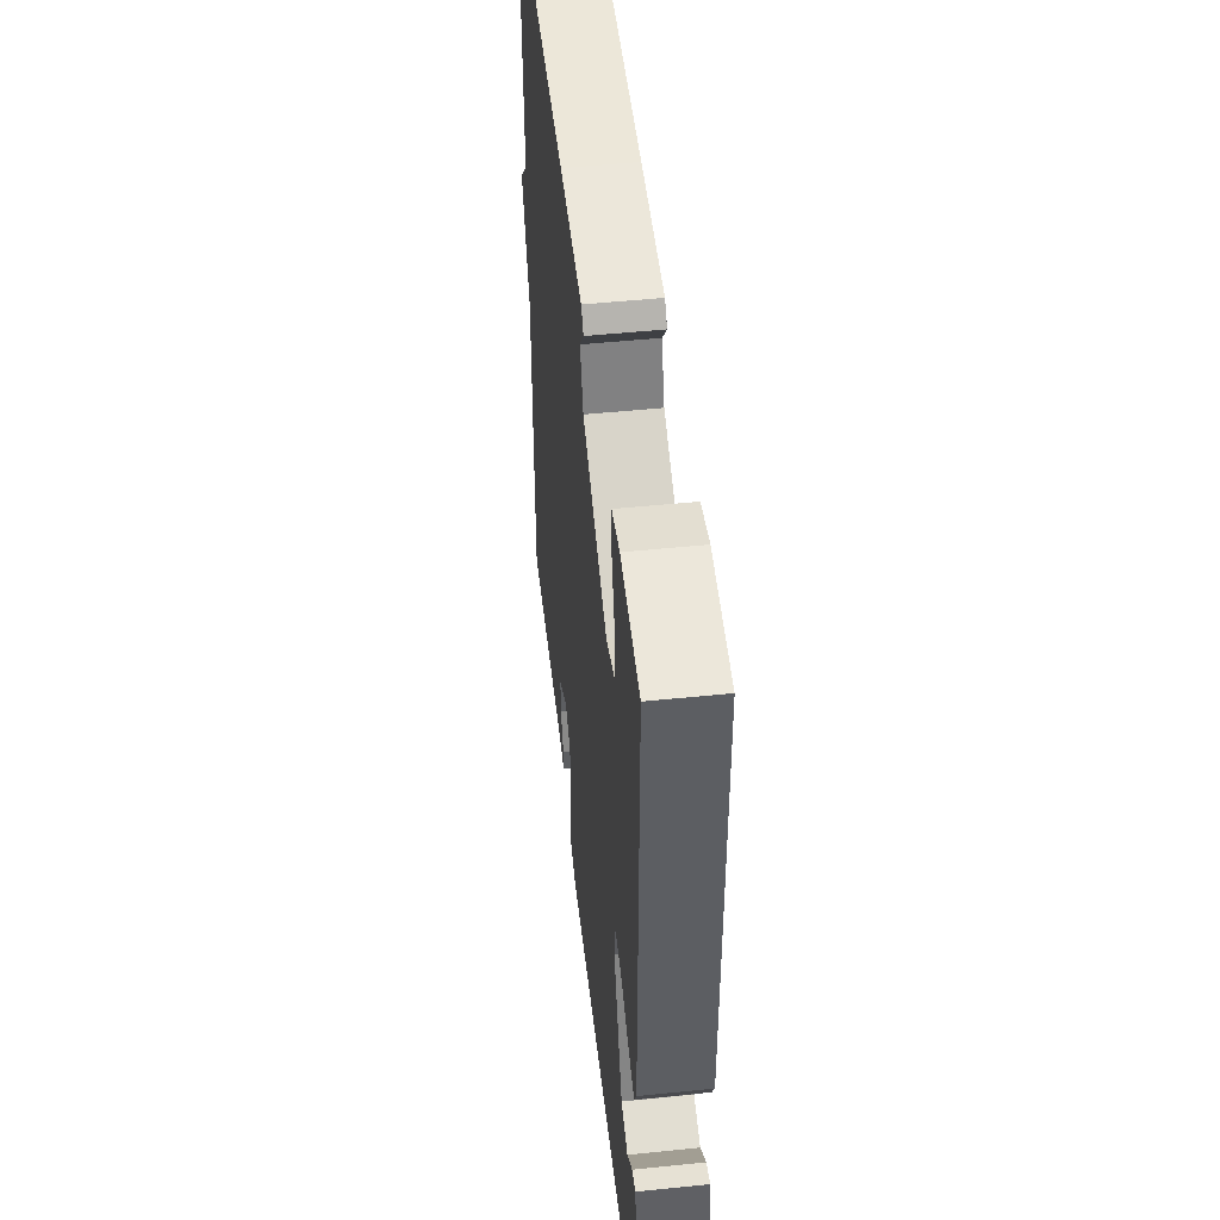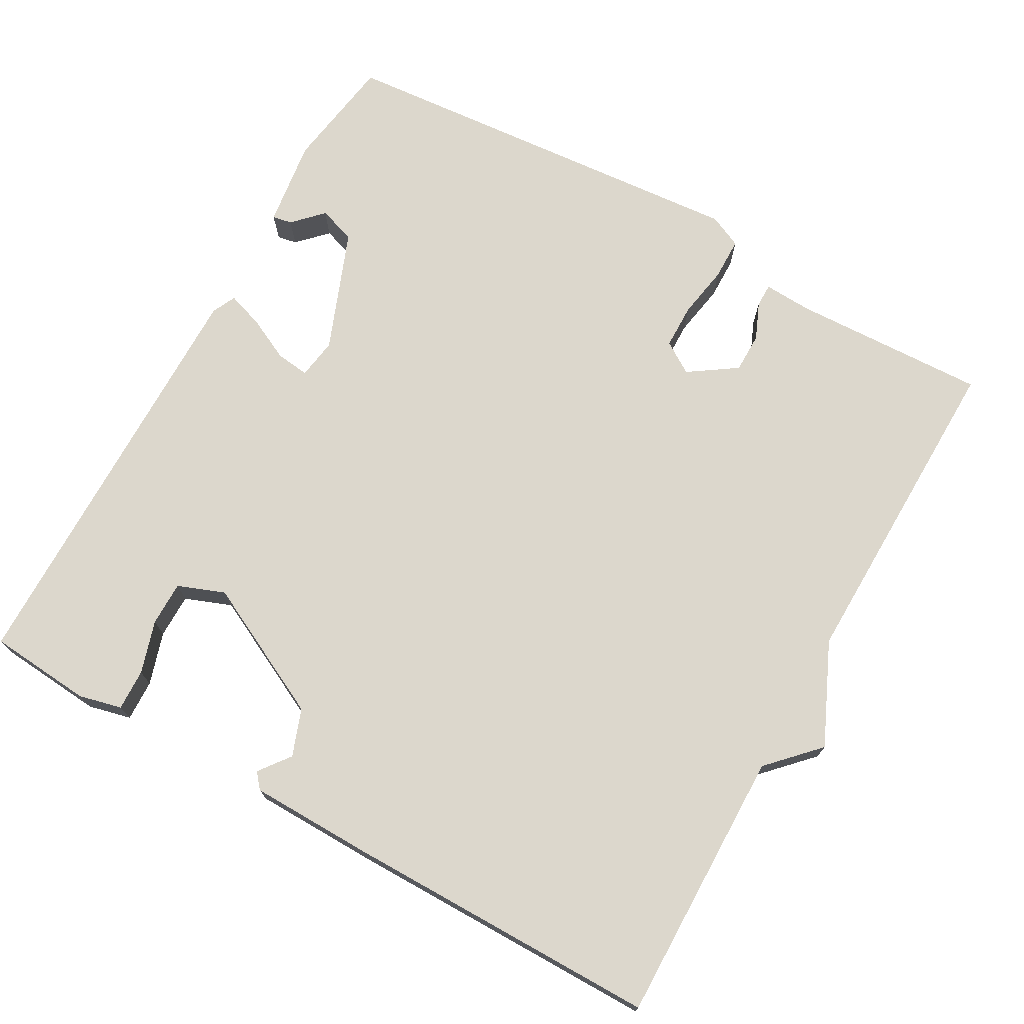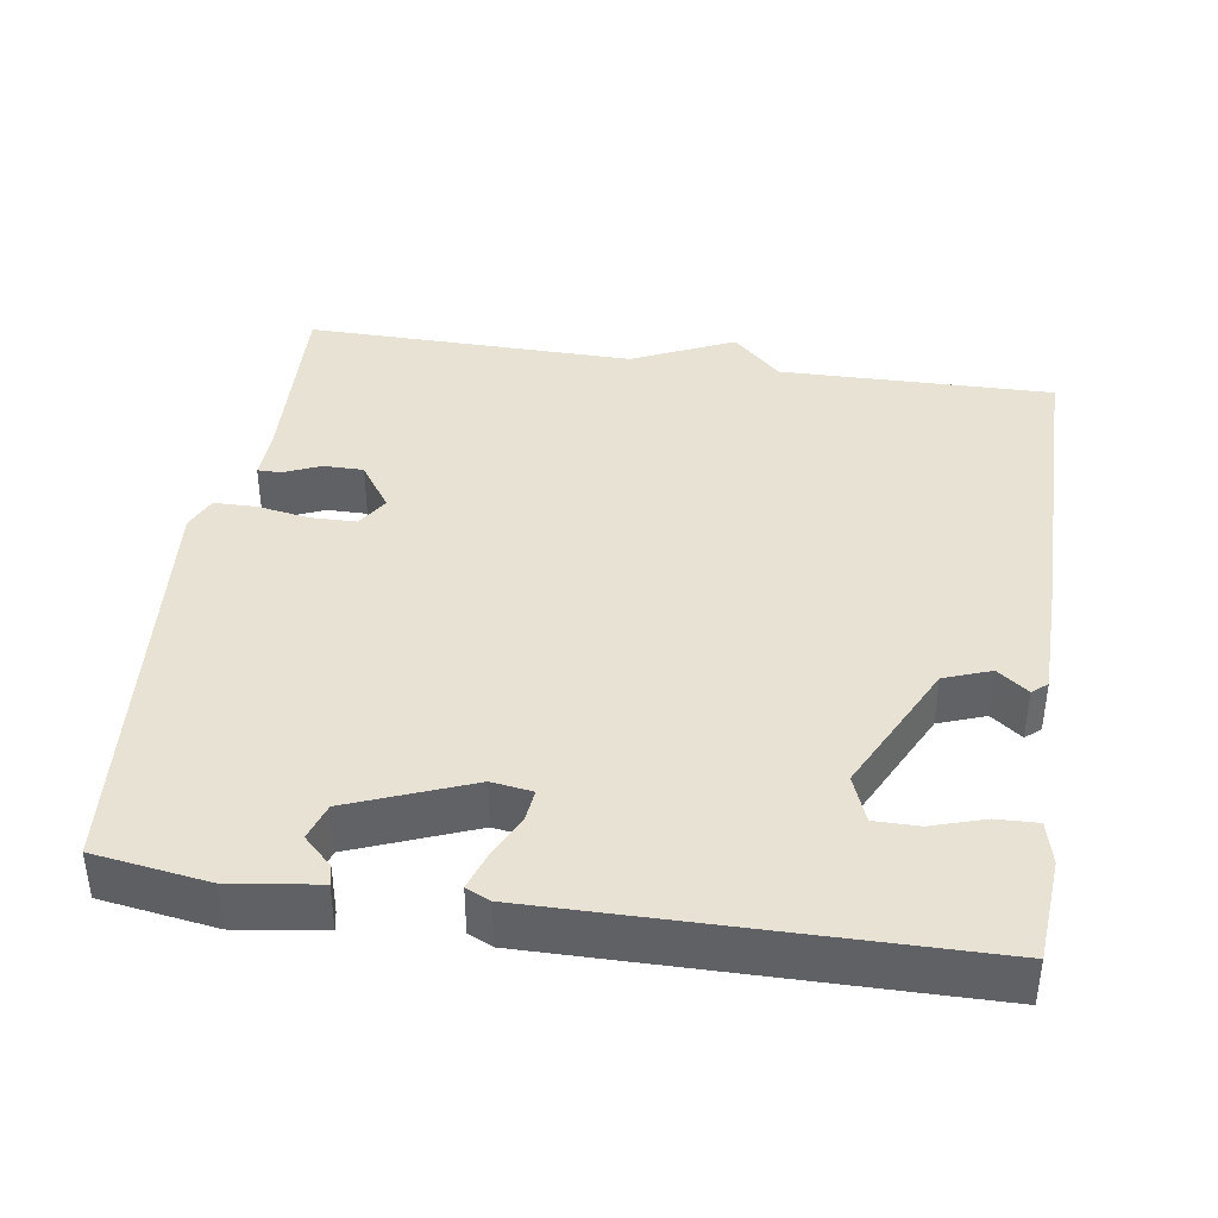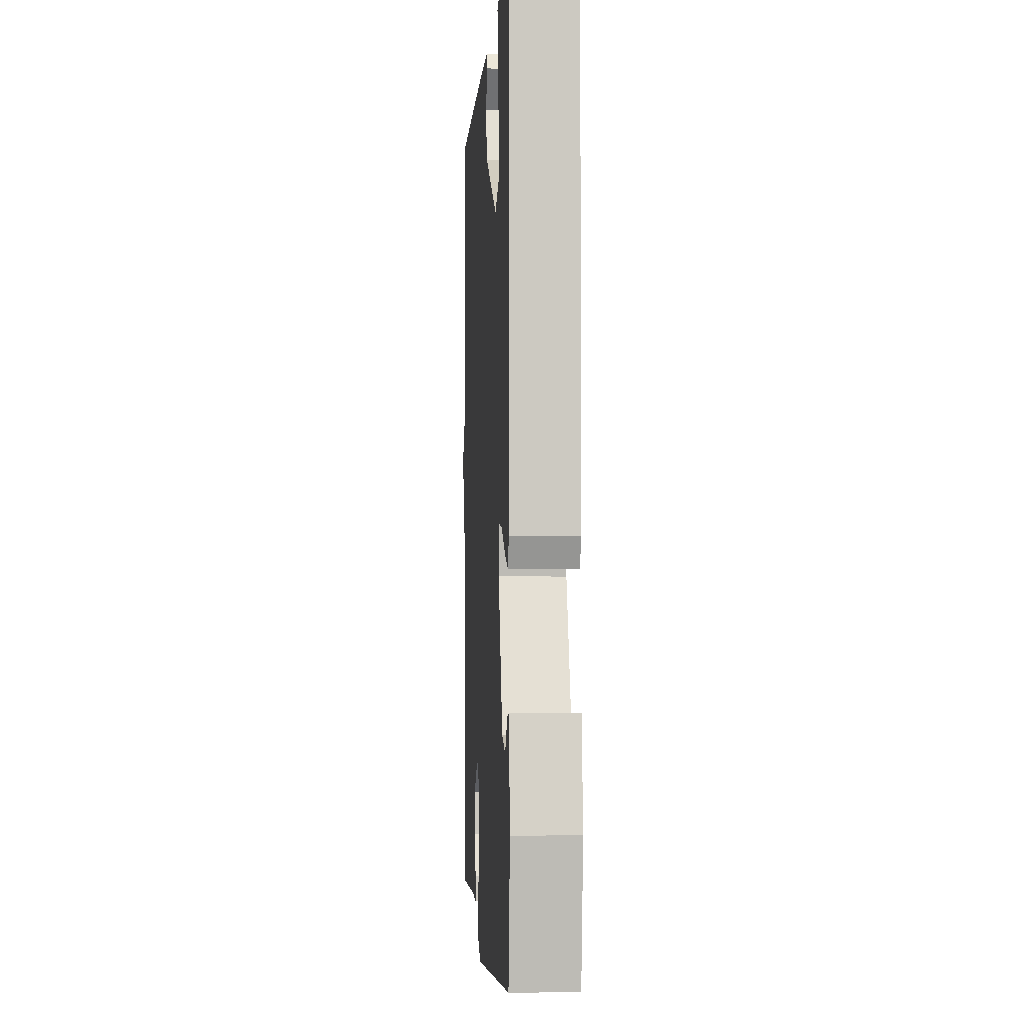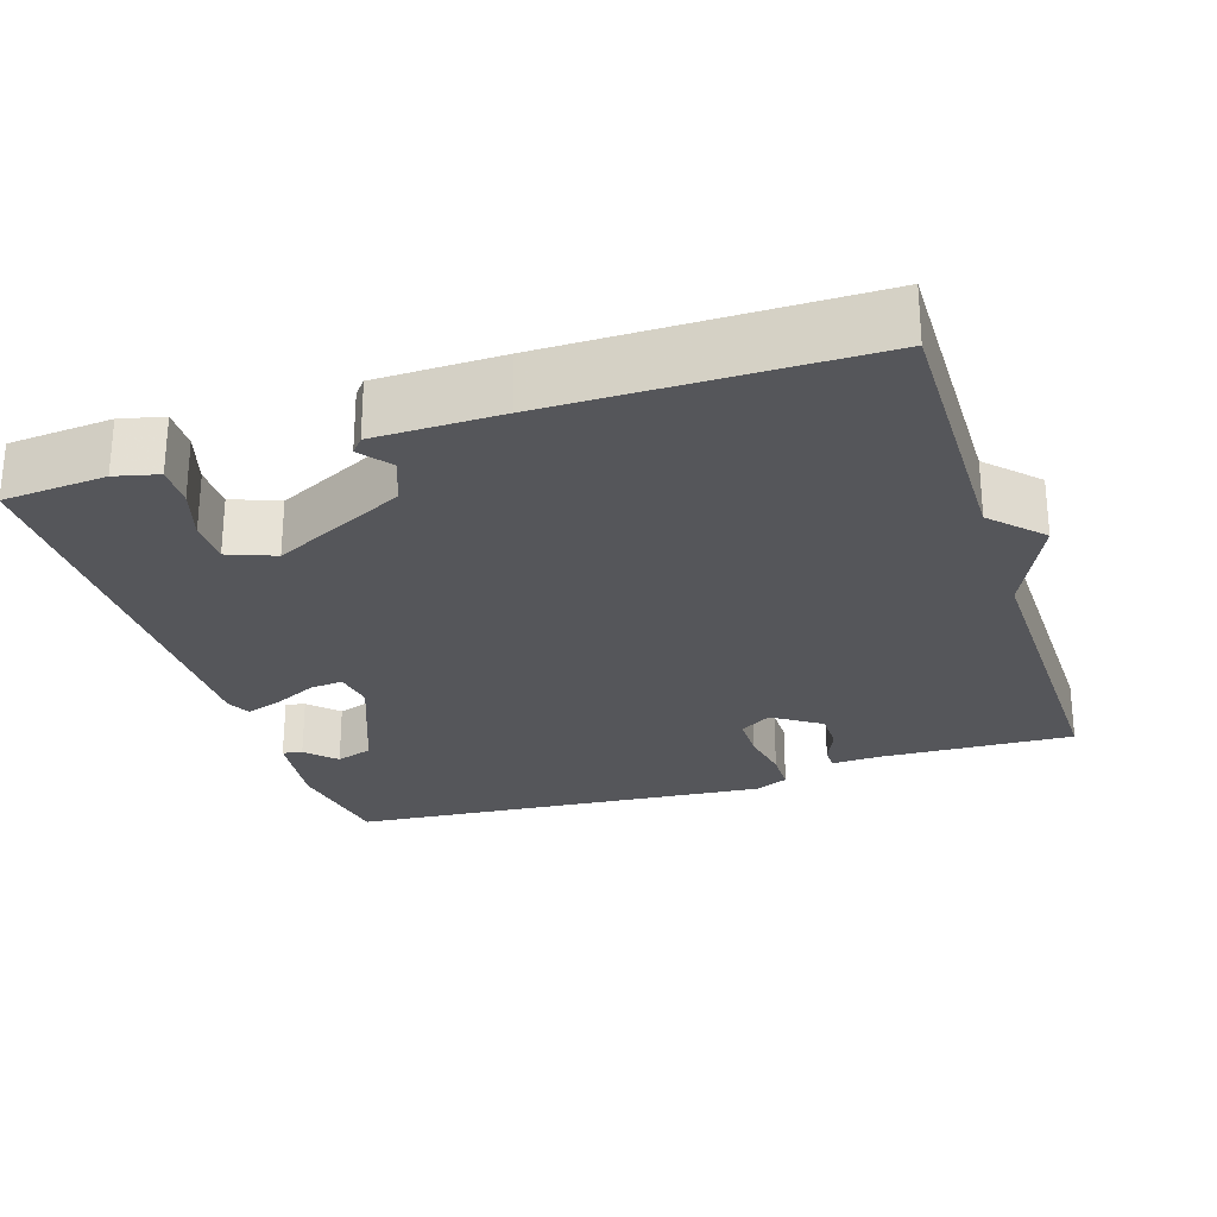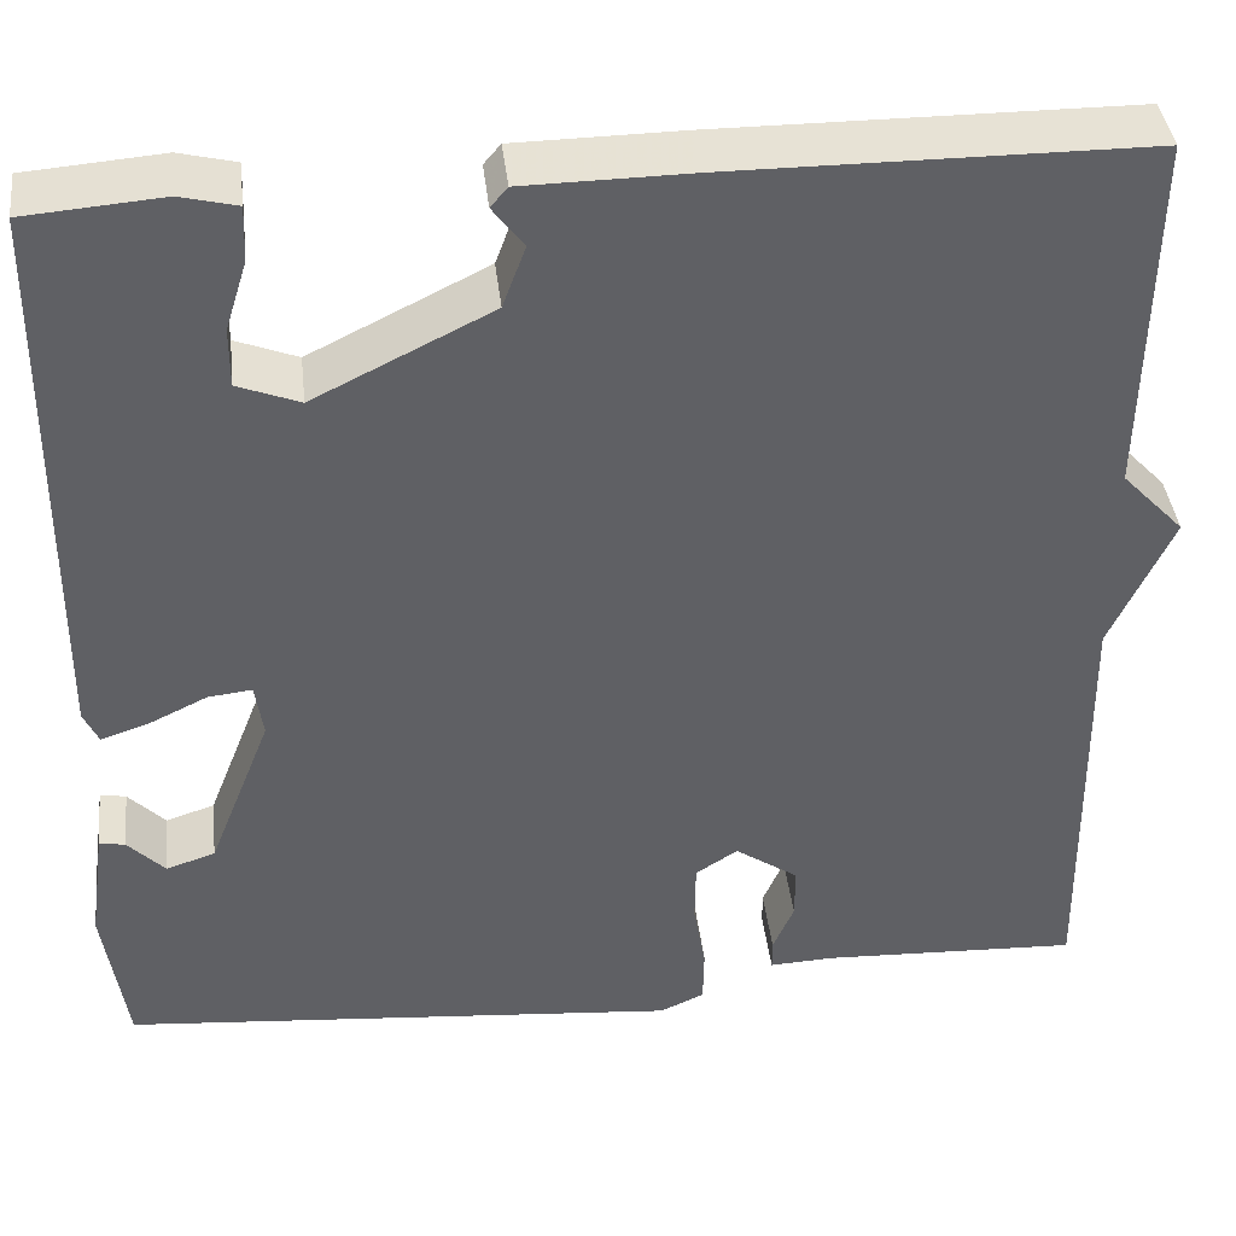
<metadata>
{"format":"obj","ext":"obj","renderer":"f3d","projection":"perspective","resolution":1024,"background":"white","views":[{"elev":50.4,"azim":-96.4,"up":"+Z"},{"elev":72.9,"azim":29.5,"up":"+Y"},{"elev":40.0,"azim":-81.4,"up":"+Y"},{"elev":-2.2,"azim":-93.5,"up":"+Z"},{"elev":-26.1,"azim":18.0,"up":"+Y"},{"elev":40.3,"azim":-6.6,"up":"+Z"}]}
</metadata>
<code>
v -0.5 0.07 0.5
v -0.363 0.07 0.511
v -0.306 0.07 0.497
v -0.308 0.07 0.442
v -0.33 0.07 0.372
v -0.33 0.07 0.313
v -0.268 0.07 0.289
v -0.09 0.07 0.377
v -0.067 0.07 0.439
v -0.098 0.07 0.48
v -0.081 0.07 0.5
v 0.085 0.07 0.502
v 0.5 0.07 0.5
v 0.494 0.07 0.137
v 0.556 0.07 0.072
v 0.494 0.07 -0.063
v 0.5 0.07 -0.5
v 0.242 0.07 -0.489
v 0.178 0.07 -0.492
v 0.178 0.07 -0.461
v 0.199 0.07 -0.412
v 0.199 0.07 -0.359
v 0.136 0.07 -0.316
v 0.094 0.07 -0.343
v 0.093 0.07 -0.403
v 0.105 0.07 -0.473
v 0.104 0.07 -0.529
v 0.06 0.07 -0.549
v -0.5 0.07 -0.5
v -0.523 0.07 -0.348
v -0.507 0.07 -0.232
v -0.481 0.07 -0.237
v -0.444 0.07 -0.275
v -0.395 0.07 -0.259
v -0.332 0.07 -0.099
v -0.34 0.07 -0.045
v -0.384 0.07 -0.05
v -0.442 0.07 -0.078
v -0.49 0.07 -0.094
v -0.505 0.07 -0.062
v -0.5 0 0.5
v -0.363 0 0.511
v -0.306 0 0.497
v -0.308 0 0.442
v -0.33 0 0.372
v -0.33 0 0.313
v -0.268 0 0.289
v -0.09 0 0.377
v -0.067 0 0.439
v -0.098 0 0.48
v -0.081 0 0.5
v 0.085 0 0.502
v 0.5 0 0.5
v 0.494 0 0.137
v 0.556 0 0.072
v 0.494 0 -0.063
v 0.5 0 -0.5
v 0.242 0 -0.489
v 0.178 0 -0.492
v 0.178 0 -0.461
v 0.199 0 -0.412
v 0.199 0 -0.359
v 0.136 0 -0.316
v 0.094 0 -0.343
v 0.093 0 -0.403
v 0.105 0 -0.473
v 0.104 0 -0.529
v 0.06 0 -0.549
v -0.5 0 -0.5
v -0.523 0 -0.348
v -0.507 0 -0.232
v -0.481 0 -0.237
v -0.444 0 -0.275
v -0.395 0 -0.259
v -0.332 0 -0.099
v -0.34 0 -0.045
v -0.384 0 -0.05
v -0.442 0 -0.078
v -0.49 0 -0.094
v -0.505 0 -0.062
f 40 1 2
f 39 40 2
f 38 39 2
f 37 38 2
f 36 37 2
f 35 36 2
f 31 32 33
f 30 31 33
f 29 30 33
f 29 33 34
f 28 29 34
f 27 28 34
f 26 27 34
f 25 26 34
f 24 25 34 35
f 18 19 20 21
f 18 21 22
f 17 18 22
f 16 17 22
f 16 22 23
f 15 16 23
f 14 15 23
f 12 13 14
f 11 12 14
f 10 11 14
f 9 10 14
f 14 23 24
f 9 14 24
f 8 9 24
f 2 3 4 5
f 2 5 6
f 35 2 6
f 7 8 24 35
f 6 7 35
f 42 41 80
f 42 80 79
f 42 79 78
f 42 78 77
f 42 77 76
f 42 76 75
f 73 72 71
f 73 71 70
f 73 70 69
f 74 73 69
f 74 69 68
f 74 68 67
f 74 67 66
f 74 66 65
f 75 74 65 64
f 61 60 59 58
f 62 61 58
f 62 58 57
f 62 57 56
f 63 62 56
f 63 56 55
f 63 55 54
f 54 53 52
f 54 52 51
f 54 51 50
f 54 50 49
f 64 63 54
f 64 54 49
f 64 49 48
f 45 44 43 42
f 46 45 42
f 46 42 75
f 75 64 48 47
f 75 47 46
f 1 41 42 2
f 2 42 43 3
f 3 43 44 4
f 4 44 45 5
f 5 45 46 6
f 6 46 47 7
f 7 47 48 8
f 8 48 49 9
f 9 49 50 10
f 10 50 51 11
f 11 51 52 12
f 12 52 53 13
f 13 53 54 14
f 14 54 55 15
f 15 55 56 16
f 16 56 57 17
f 17 57 58 18
f 18 58 59 19
f 19 59 60 20
f 20 60 61 21
f 21 61 62 22
f 22 62 63 23
f 23 63 64 24
f 24 64 65 25
f 25 65 66 26
f 26 66 67 27
f 27 67 68 28
f 28 68 69 29
f 29 69 70 30
f 30 70 71 31
f 31 71 72 32
f 32 72 73 33
f 33 73 74 34
f 34 74 75 35
f 35 75 76 36
f 36 76 77 37
f 37 77 78 38
f 38 78 79 39
f 39 79 80 40
f 40 80 41 1

</code>
